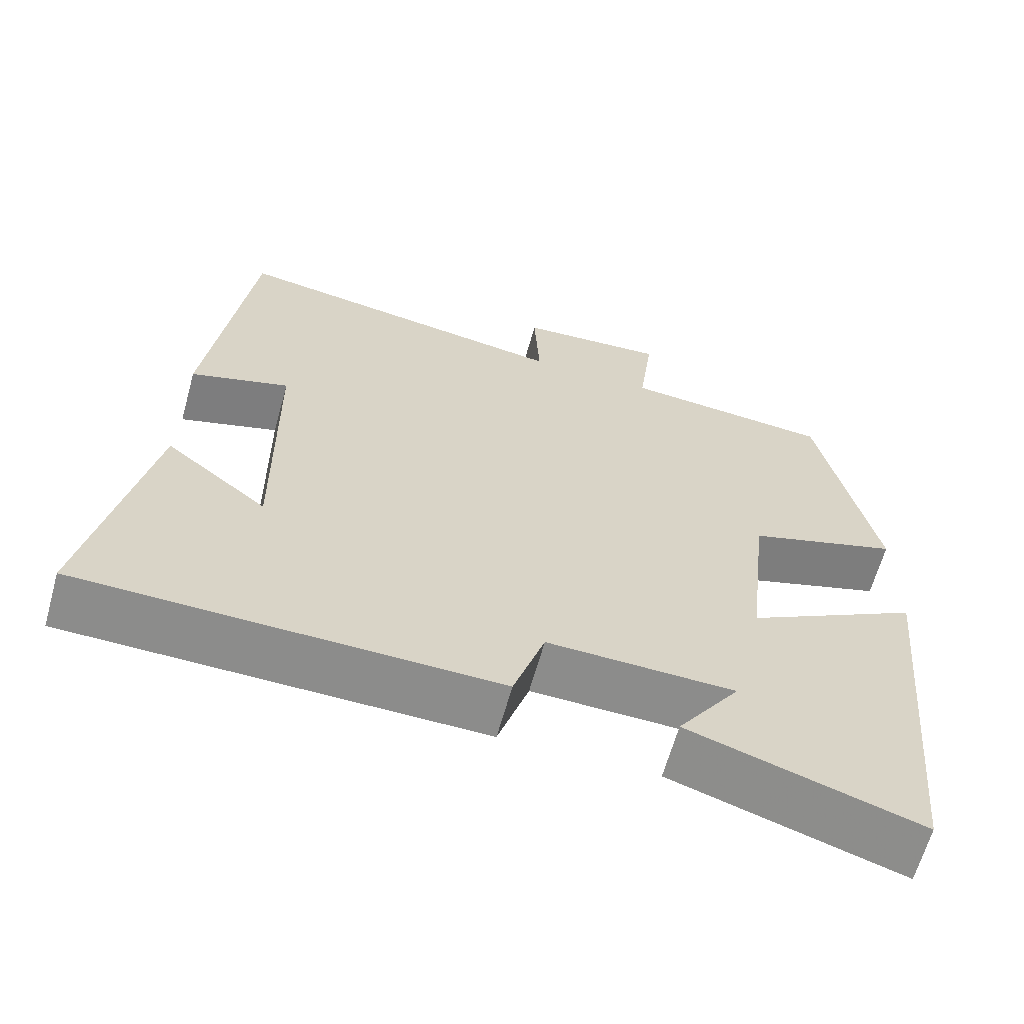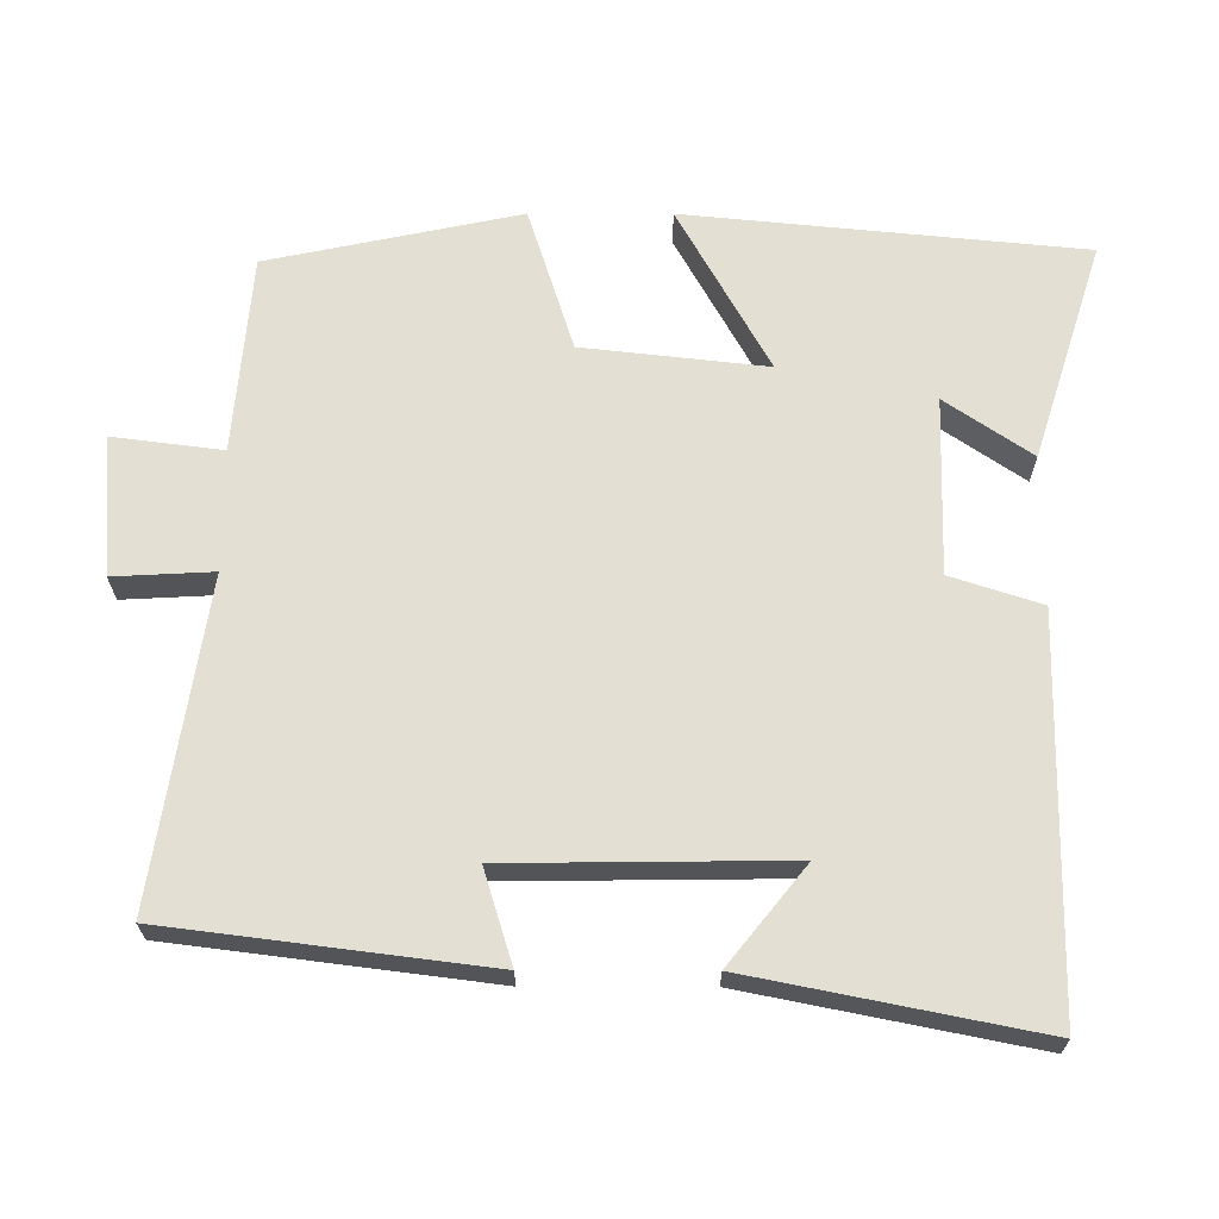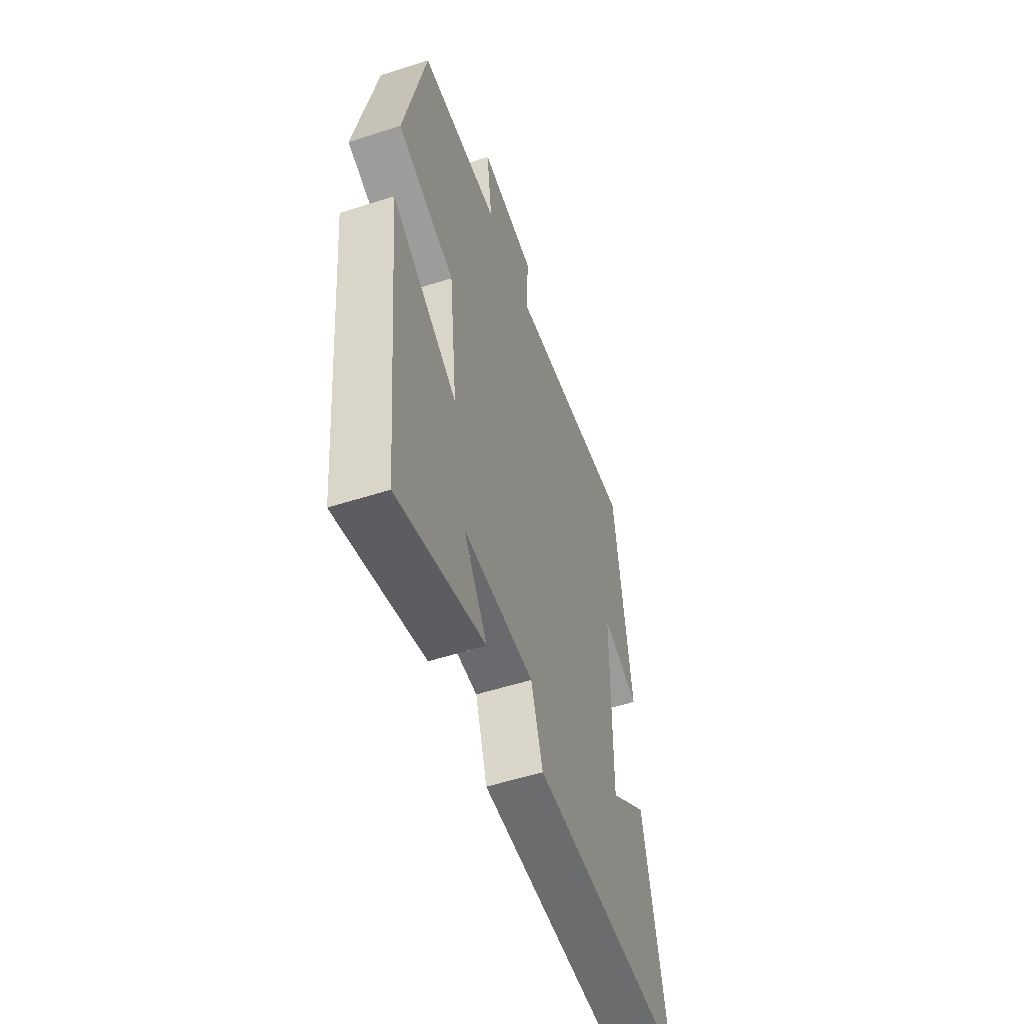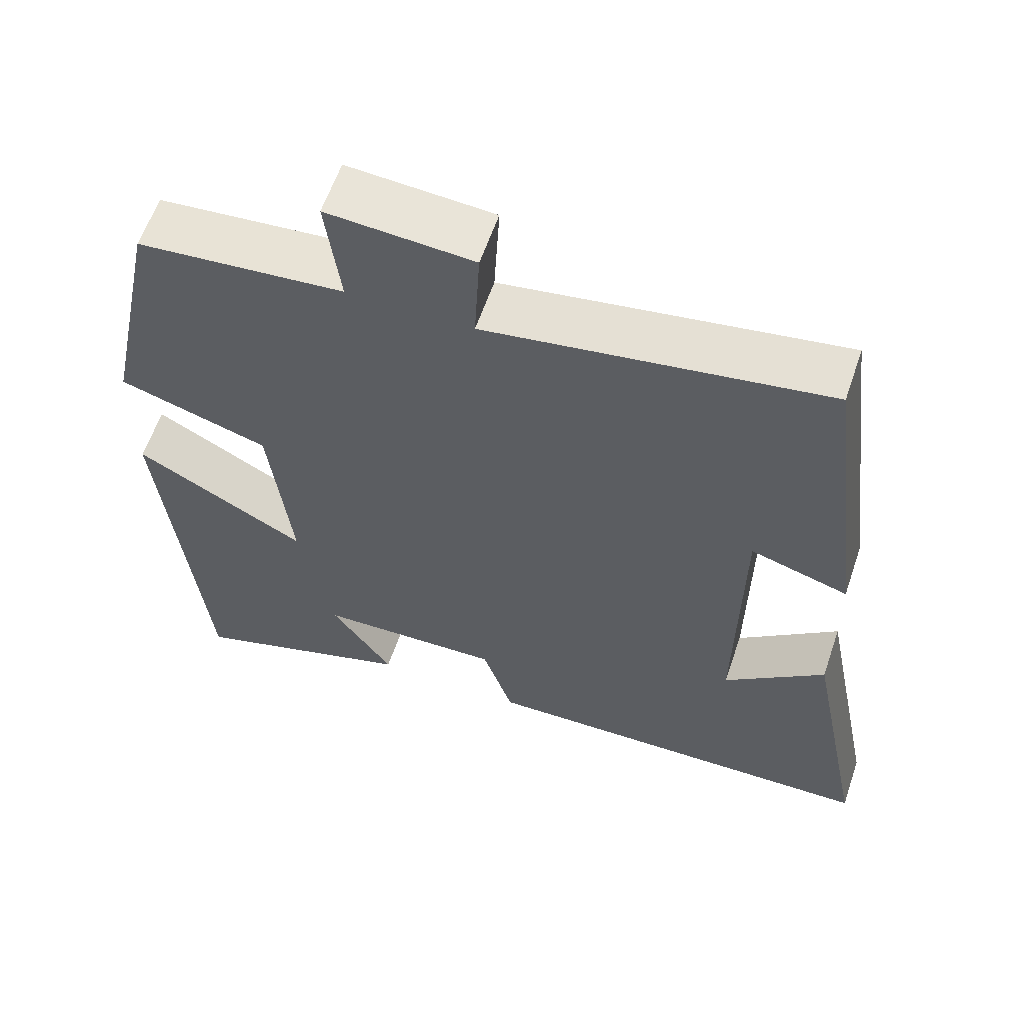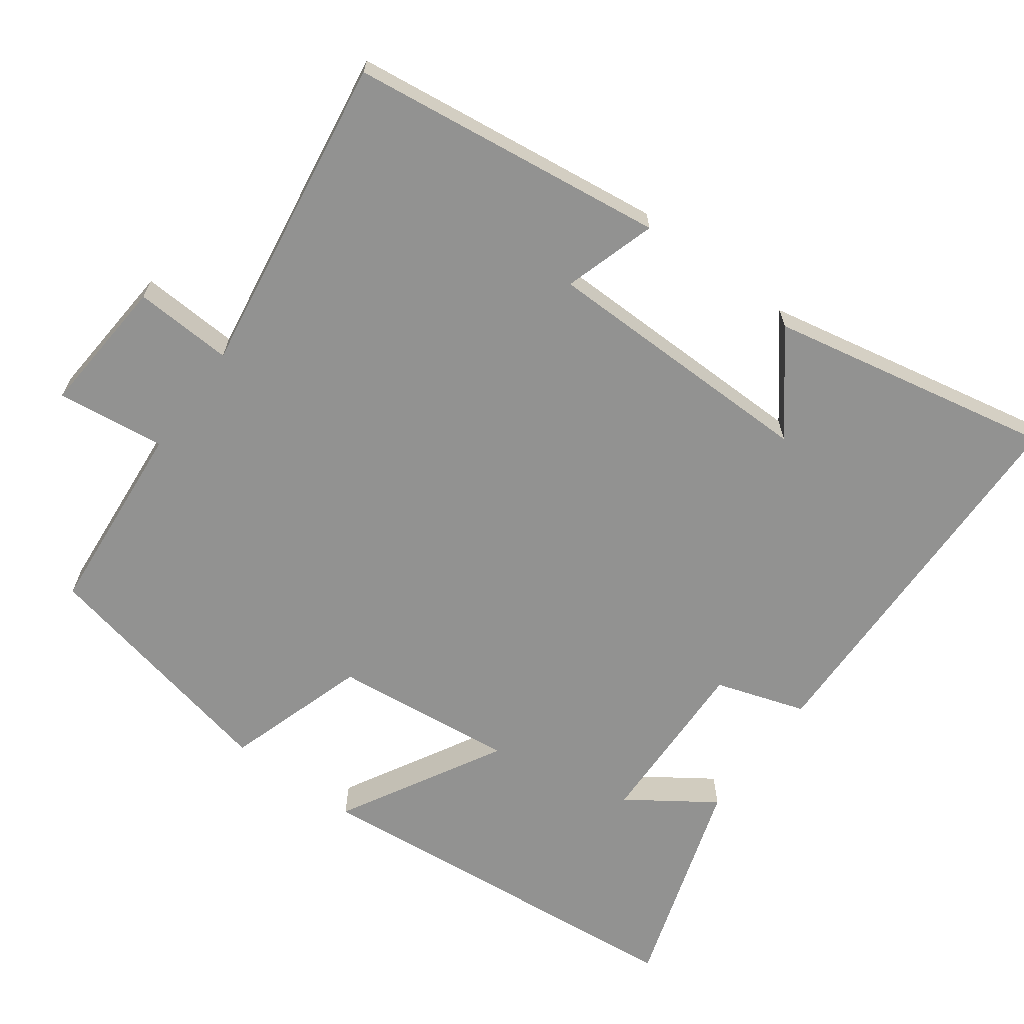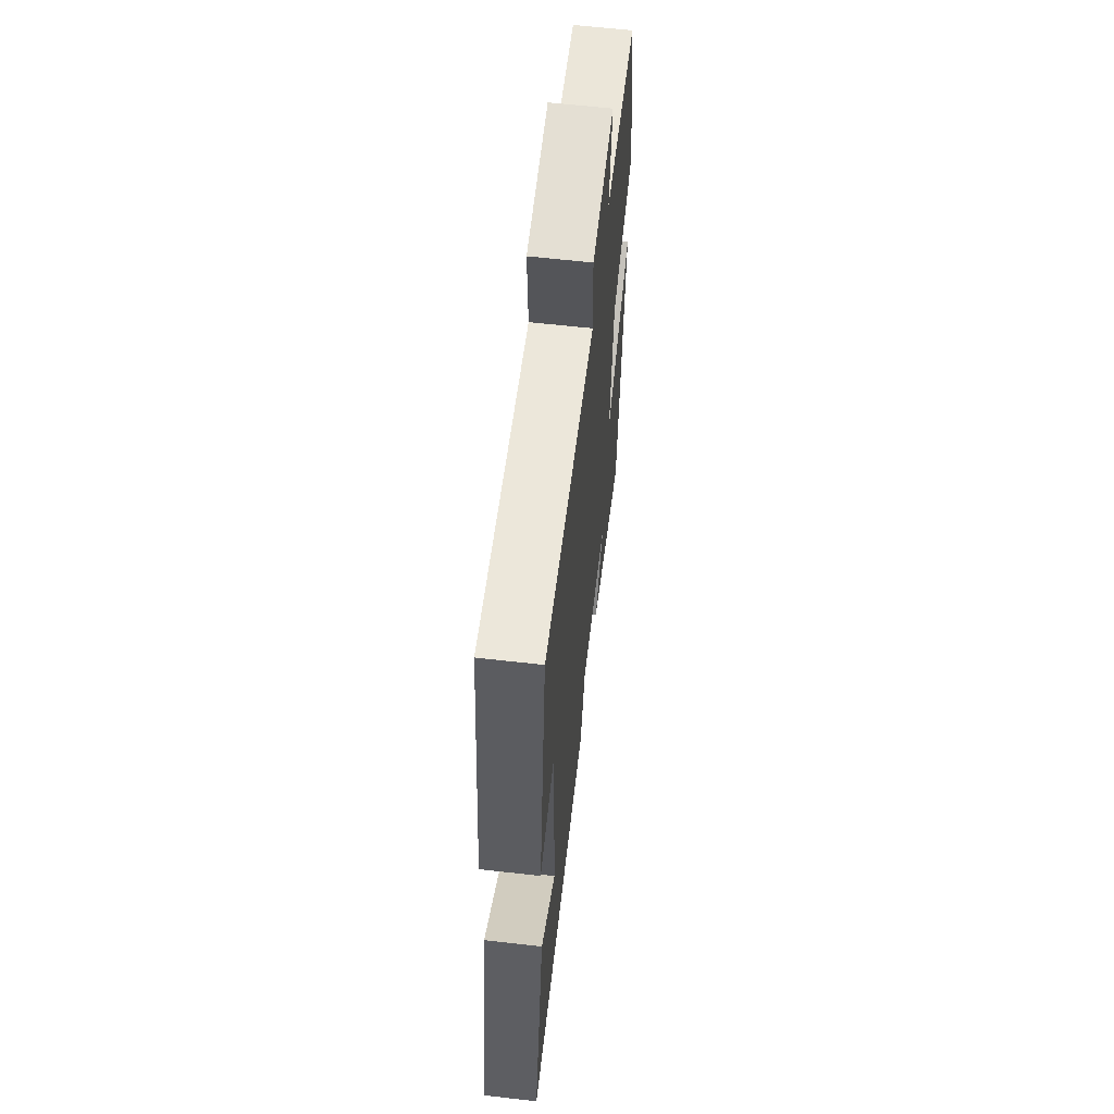
<metadata>
{"format":"obj","ext":"obj","renderer":"f3d","projection":"perspective","resolution":1024,"background":"white","views":[{"elev":-63.9,"azim":164.5,"up":"+Z"},{"elev":66.7,"azim":90.1,"up":"+Y"},{"elev":-54.5,"azim":-71.2,"up":"+Z"},{"elev":60.3,"azim":18.8,"up":"+Z"},{"elev":-66.3,"azim":53.7,"up":"+Y"},{"elev":62.0,"azim":96.6,"up":"+Z"}]}
</metadata>
<code>
v -0.428 0.07 0.477
v -0.159 0.07 0.5
v -0.178 0.07 0.649
v 0.012 0.07 0.635
v 0.005 0.07 0.5
v 0.445 0.07 0.568
v 0.5 0.07 0.135
v 0.373 0.07 0.174
v 0.369 0.07 -0.206
v 0.5 0.07 -0.101
v 0.578 0.07 -0.491
v 0.048 0.07 -0.5
v 0.008 0.07 -0.377
v -0.232 0.07 -0.383
v -0.152 0.07 -0.5
v -0.447 0.07 -0.594
v -0.5 0.07 -0.054
v -0.277 0.07 -0.178
v -0.305 0.07 0.072
v -0.5 0.07 0.134
v -0.428 0 0.477
v -0.159 0 0.5
v -0.178 0 0.649
v 0.012 0 0.635
v 0.005 0 0.5
v 0.445 0 0.568
v 0.5 0 0.135
v 0.373 0 0.174
v 0.369 0 -0.206
v 0.5 0 -0.101
v 0.578 0 -0.491
v 0.048 0 -0.5
v 0.008 0 -0.377
v -0.232 0 -0.383
v -0.152 0 -0.5
v -0.447 0 -0.594
v -0.5 0 -0.054
v -0.277 0 -0.178
v -0.305 0 0.072
v -0.5 0 0.134
f 19 20 1 2
f 18 19 2
f 16 17 18
f 14 15 16
f 14 16 18
f 13 14 18 2
f 9 10 11 12
f 13 2 3
f 12 13 3
f 9 12 3
f 8 9 3
f 5 6 7 8
f 3 4 5
f 3 5 8
f 22 21 40 39
f 22 39 38
f 38 37 36
f 36 35 34
f 38 36 34
f 22 38 34 33
f 32 31 30 29
f 23 22 33
f 23 33 32
f 23 32 29
f 23 29 28
f 28 27 26 25
f 25 24 23
f 28 25 23
f 1 21 22 2
f 2 22 23 3
f 3 23 24 4
f 4 24 25 5
f 5 25 26 6
f 6 26 27 7
f 7 27 28 8
f 8 28 29 9
f 9 29 30 10
f 10 30 31 11
f 11 31 32 12
f 12 32 33 13
f 13 33 34 14
f 14 34 35 15
f 15 35 36 16
f 16 36 37 17
f 17 37 38 18
f 18 38 39 19
f 19 39 40 20
f 20 40 21 1

</code>
